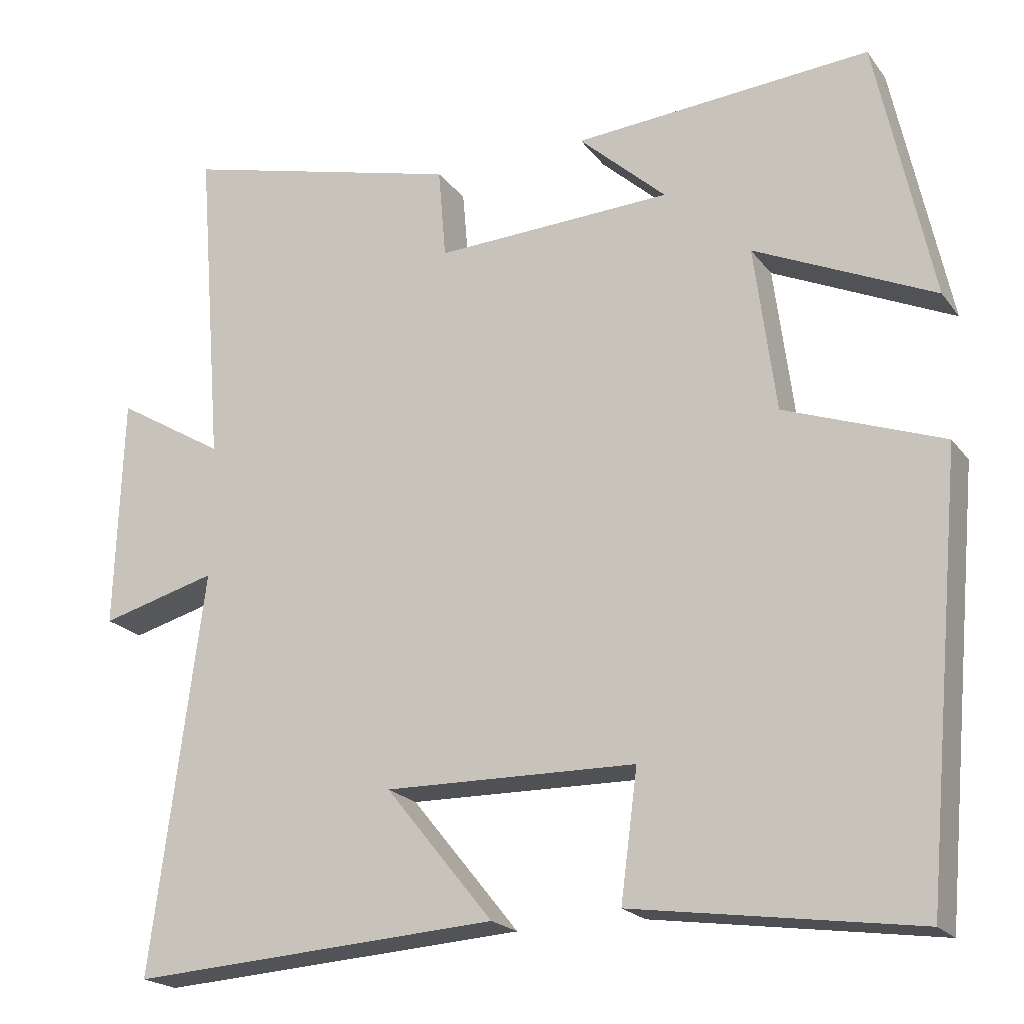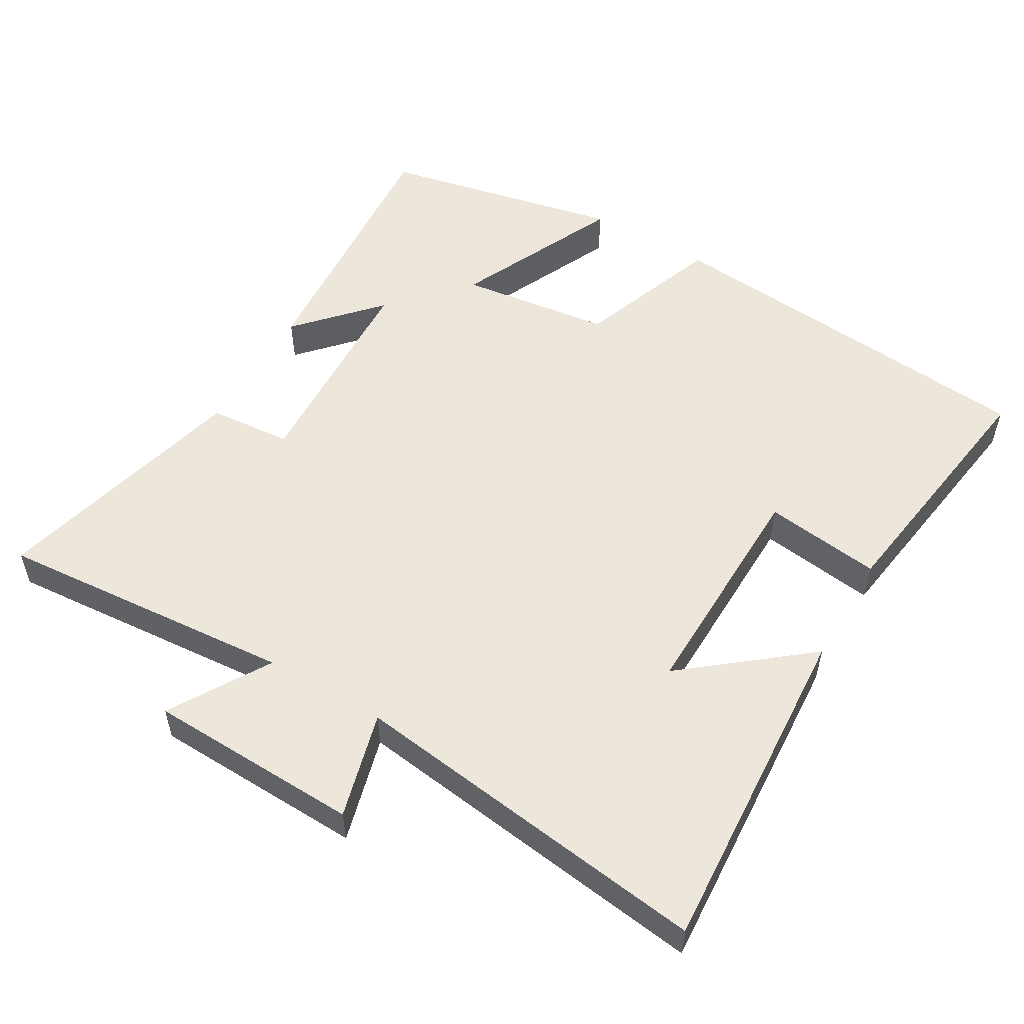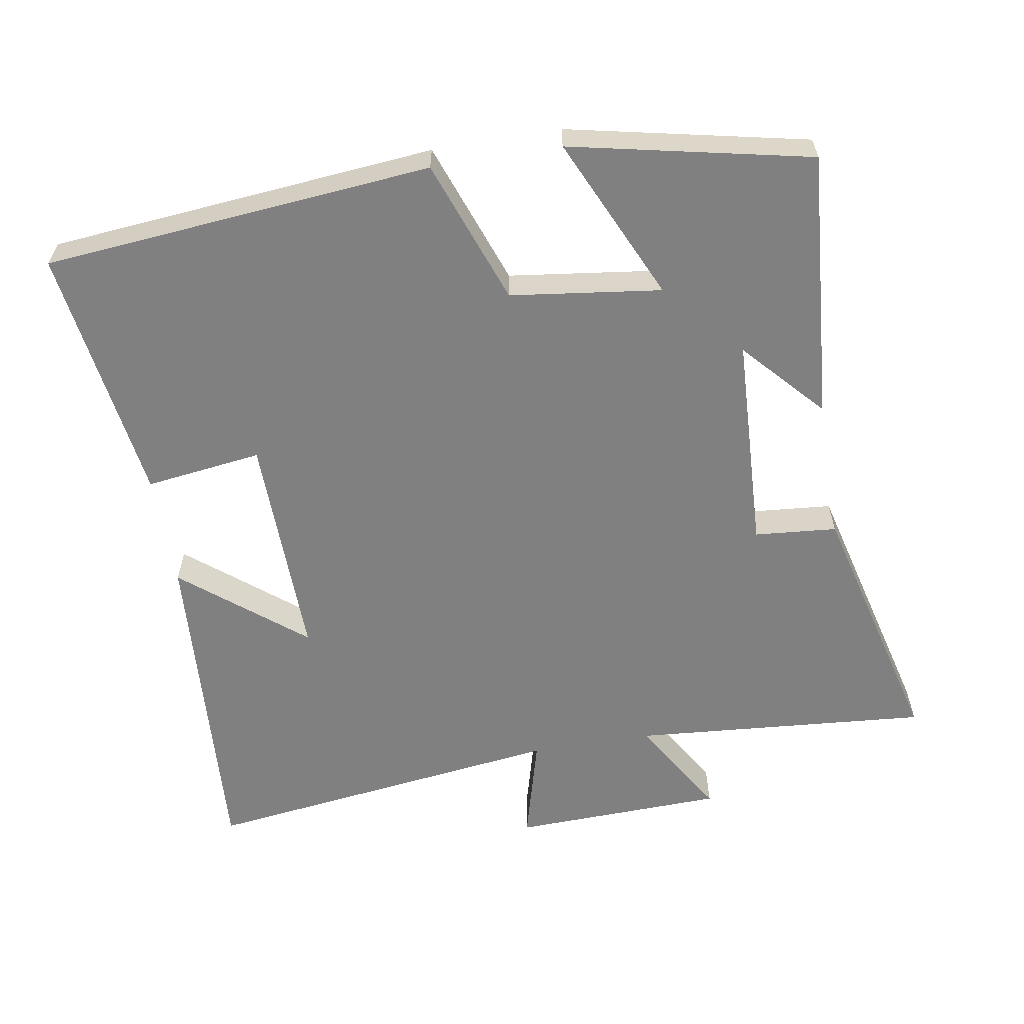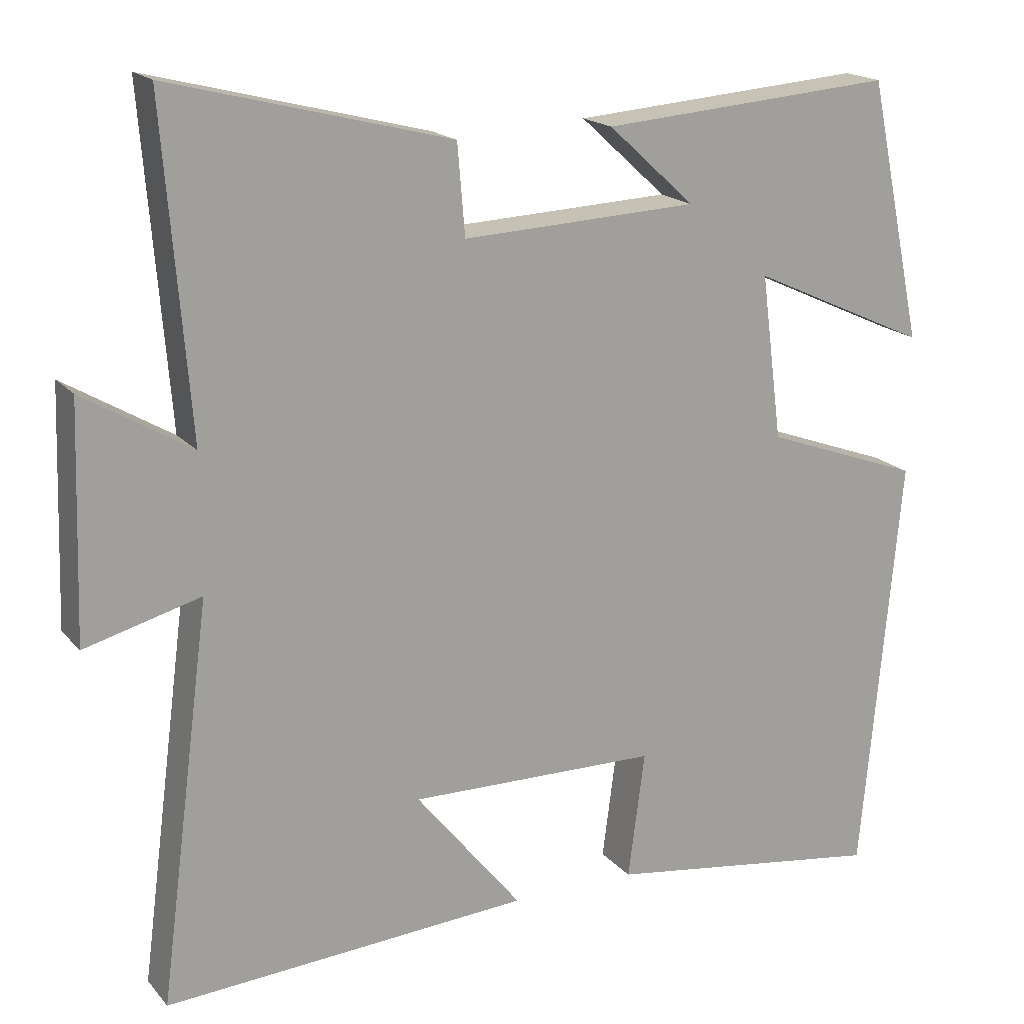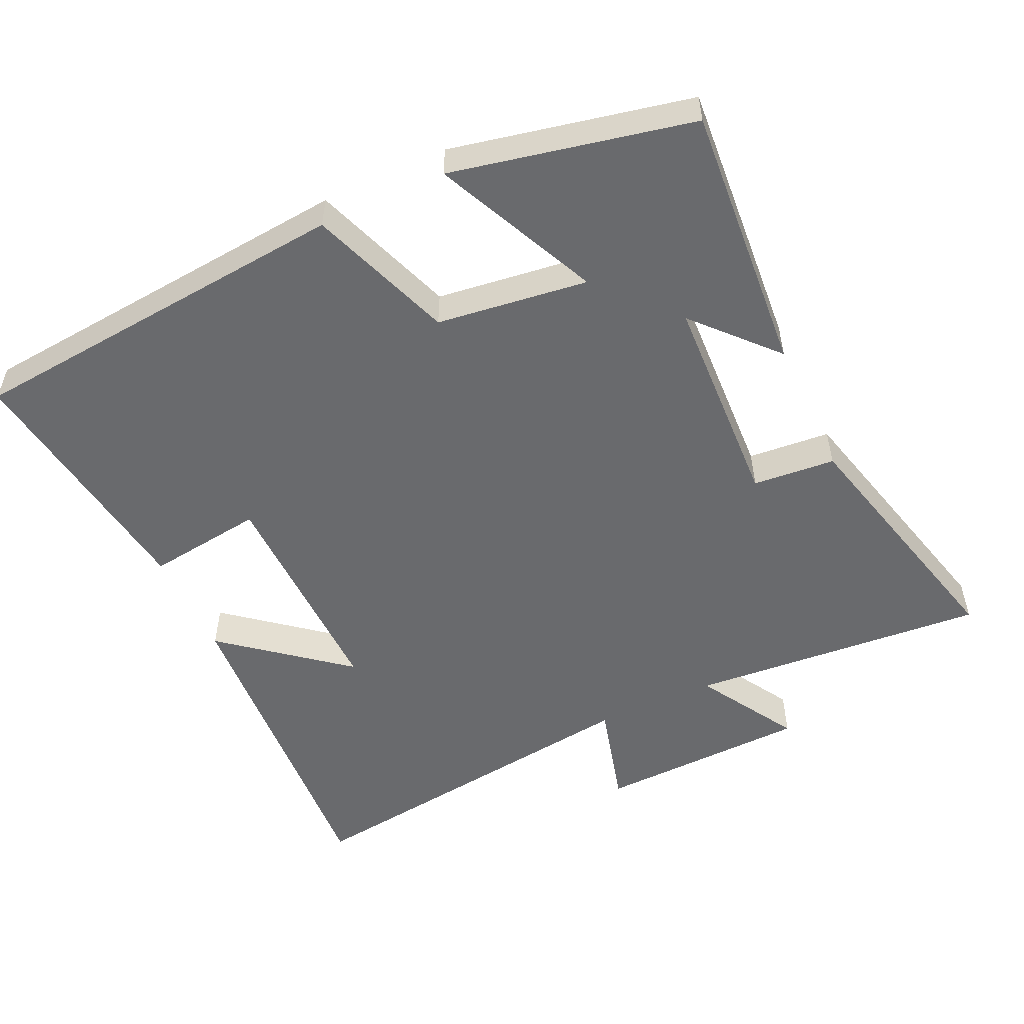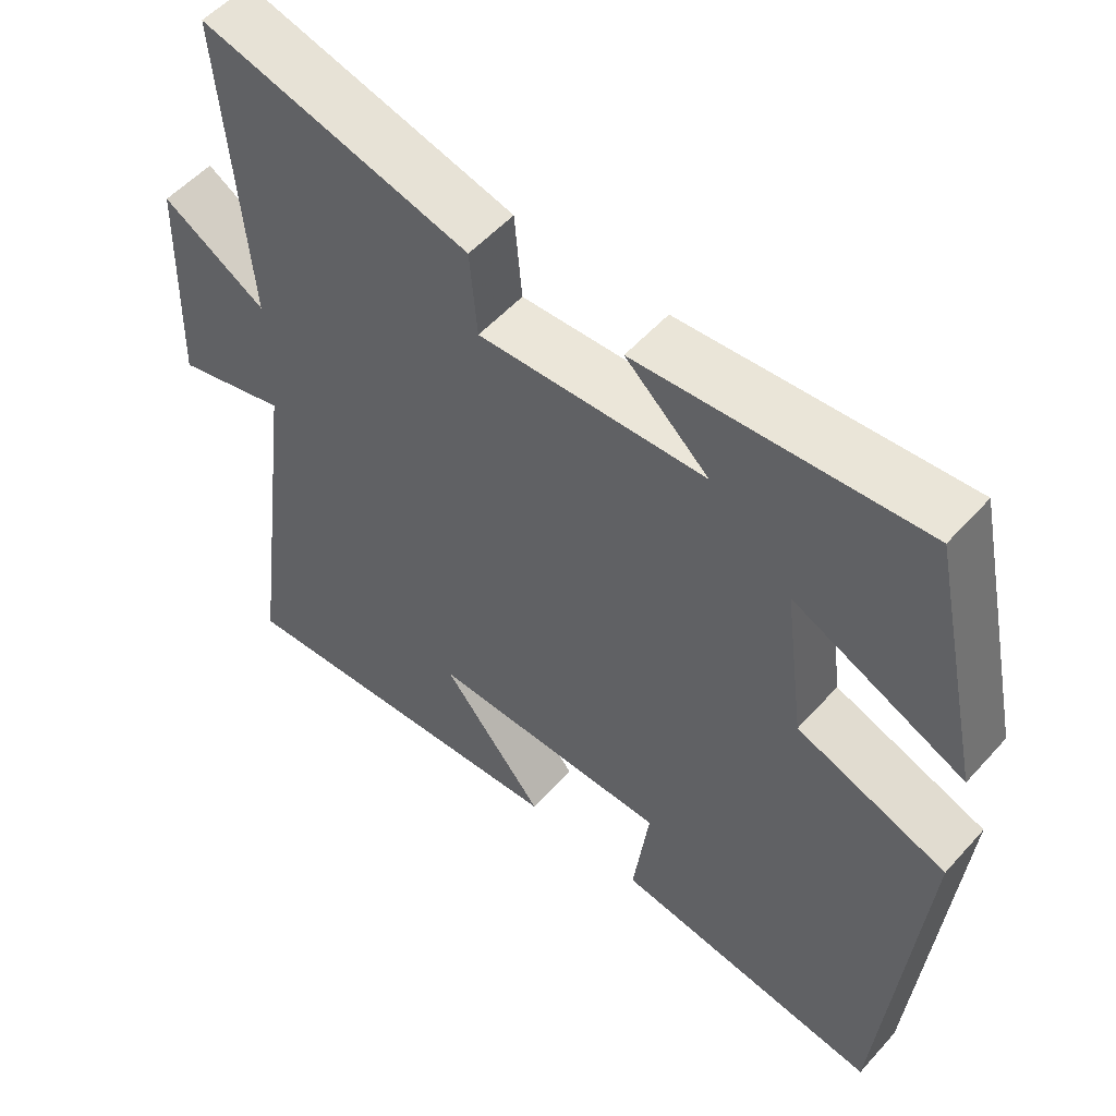
<metadata>
{"format":"obj","ext":"obj","renderer":"f3d","projection":"perspective","resolution":1024,"background":"white","views":[{"elev":-20.5,"azim":-154.0,"up":"+Z"},{"elev":54.0,"azim":120.4,"up":"+Y"},{"elev":-60.1,"azim":-80.5,"up":"+Y"},{"elev":18.0,"azim":152.8,"up":"+Z"},{"elev":-53.0,"azim":-65.1,"up":"+Y"},{"elev":53.9,"azim":-139.2,"up":"+Z"}]}
</metadata>
<code>
v 0.568 0.07 -0.531
v 0.086 0.07 -0.5
v 0.226 0.07 -0.327
v -0.102 0.07 -0.333
v -0.08 0.07 -0.5
v -0.449 0.07 -0.553
v -0.5 0.07 0.003
v -0.294 0.07 0.078
v -0.266 0.07 0.294
v -0.5 0.07 0.187
v -0.427 0.07 0.53
v -0.04 0.07 0.5
v -0.154 0.07 0.396
v 0.156 0.07 0.382
v 0.166 0.07 0.5
v 0.534 0.07 0.594
v 0.5 0.07 0.168
v 0.642 0.07 0.253
v 0.652 0.07 -0.051
v 0.5 0.07 -0.01
v 0.568 0 -0.531
v 0.086 0 -0.5
v 0.226 0 -0.327
v -0.102 0 -0.333
v -0.08 0 -0.5
v -0.449 0 -0.553
v -0.5 0 0.003
v -0.294 0 0.078
v -0.266 0 0.294
v -0.5 0 0.187
v -0.427 0 0.53
v -0.04 0 0.5
v -0.154 0 0.396
v 0.156 0 0.382
v 0.166 0 0.5
v 0.534 0 0.594
v 0.5 0 0.168
v 0.642 0 0.253
v 0.652 0 -0.051
v 0.5 0 -0.01
f 17 18 19 20
f 14 15 16 17
f 13 14 17 20
f 10 11 12 13
f 9 10 13
f 8 9 13 20
f 4 5 6 7
f 3 4 7 8
f 20 1 2 3
f 3 8 20
f 40 39 38 37
f 37 36 35 34
f 40 37 34 33
f 33 32 31 30
f 33 30 29
f 40 33 29 28
f 27 26 25 24
f 28 27 24 23
f 23 22 21 40
f 40 28 23
f 1 21 22 2
f 2 22 23 3
f 3 23 24 4
f 4 24 25 5
f 5 25 26 6
f 6 26 27 7
f 7 27 28 8
f 8 28 29 9
f 9 29 30 10
f 10 30 31 11
f 11 31 32 12
f 12 32 33 13
f 13 33 34 14
f 14 34 35 15
f 15 35 36 16
f 16 36 37 17
f 17 37 38 18
f 18 38 39 19
f 19 39 40 20
f 20 40 21 1

</code>
